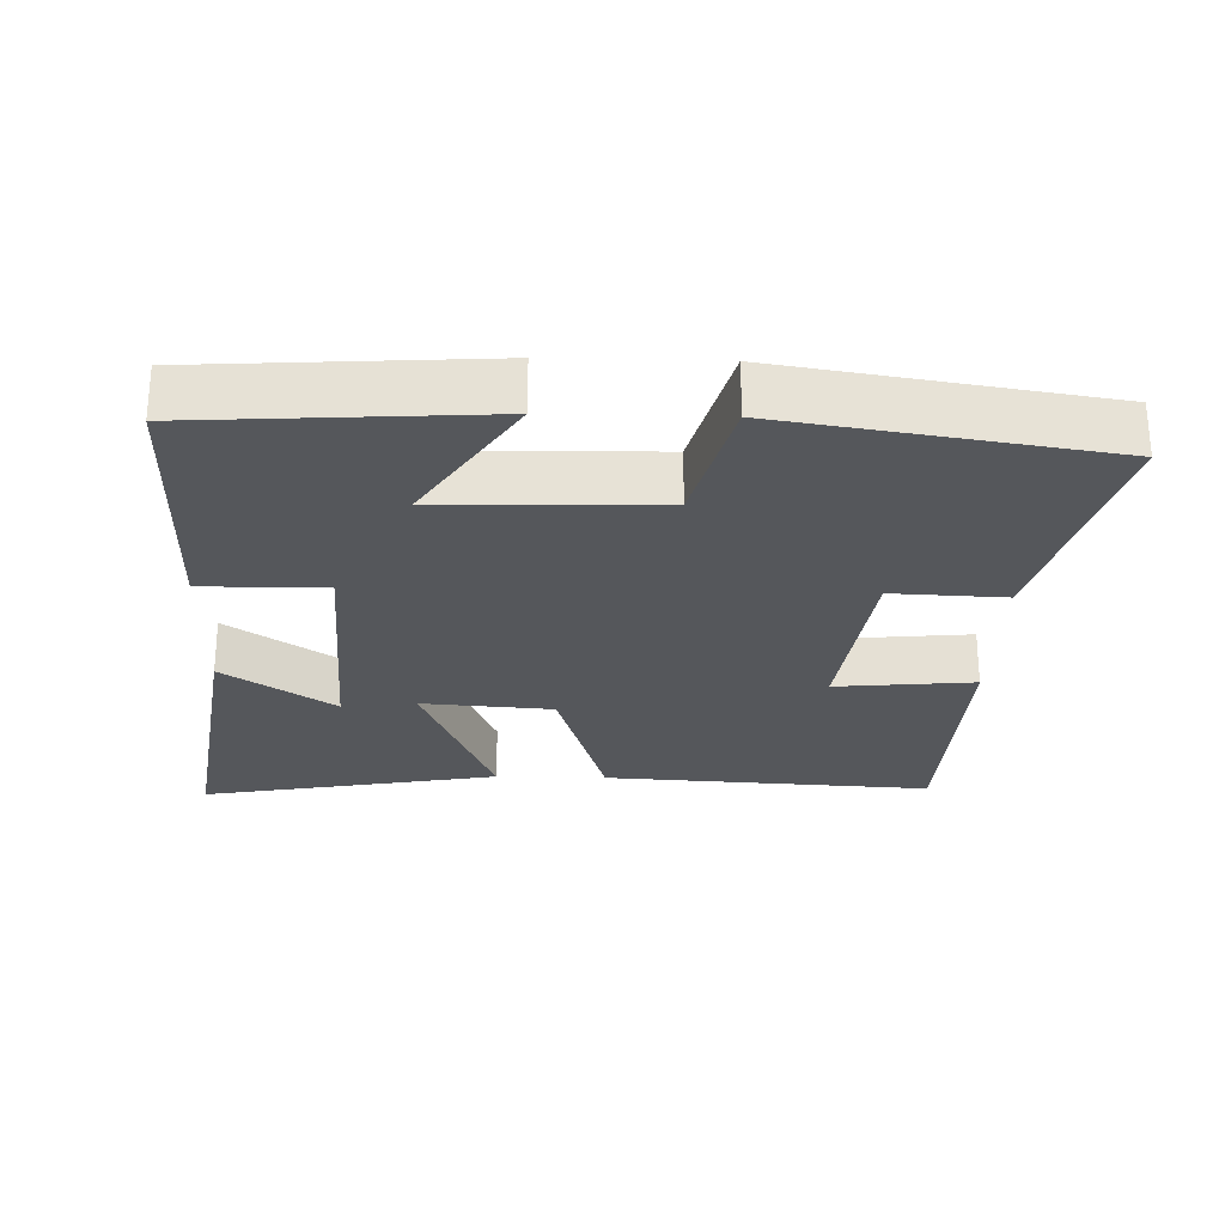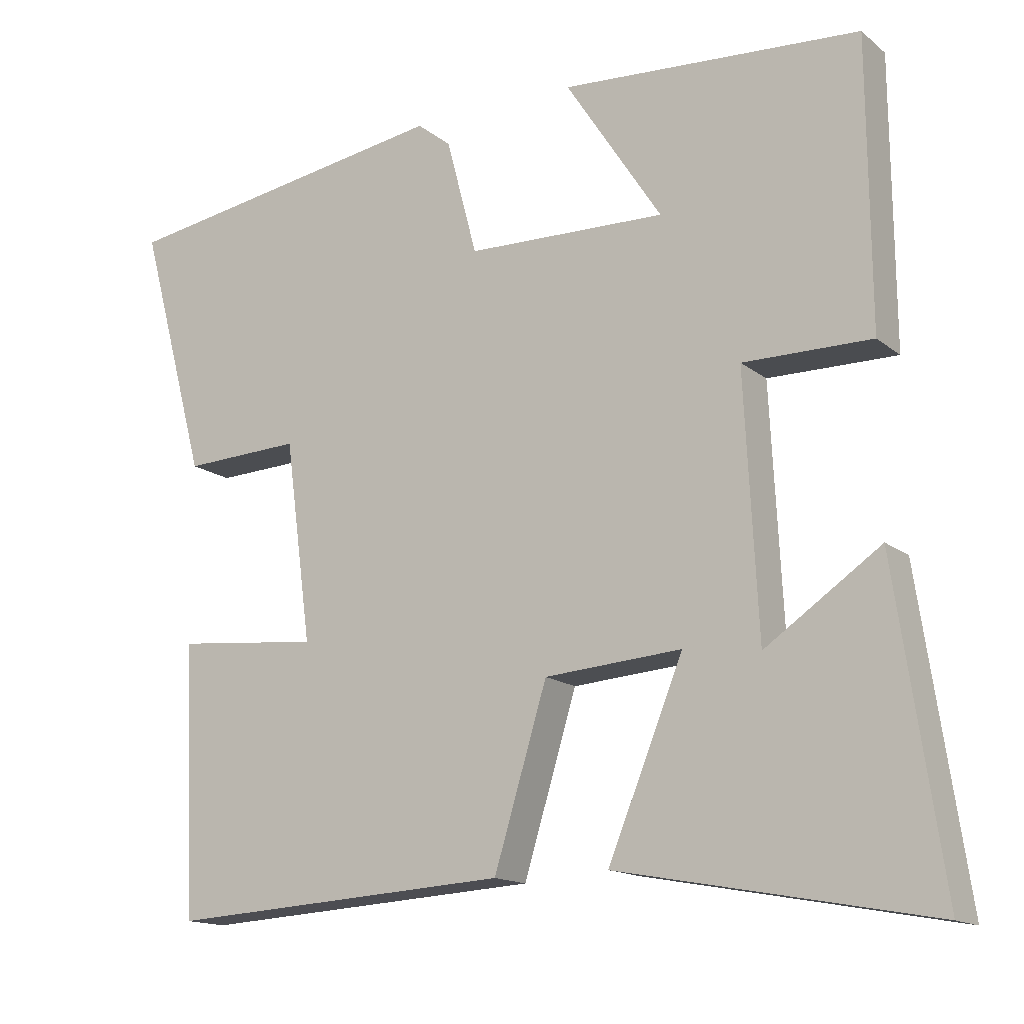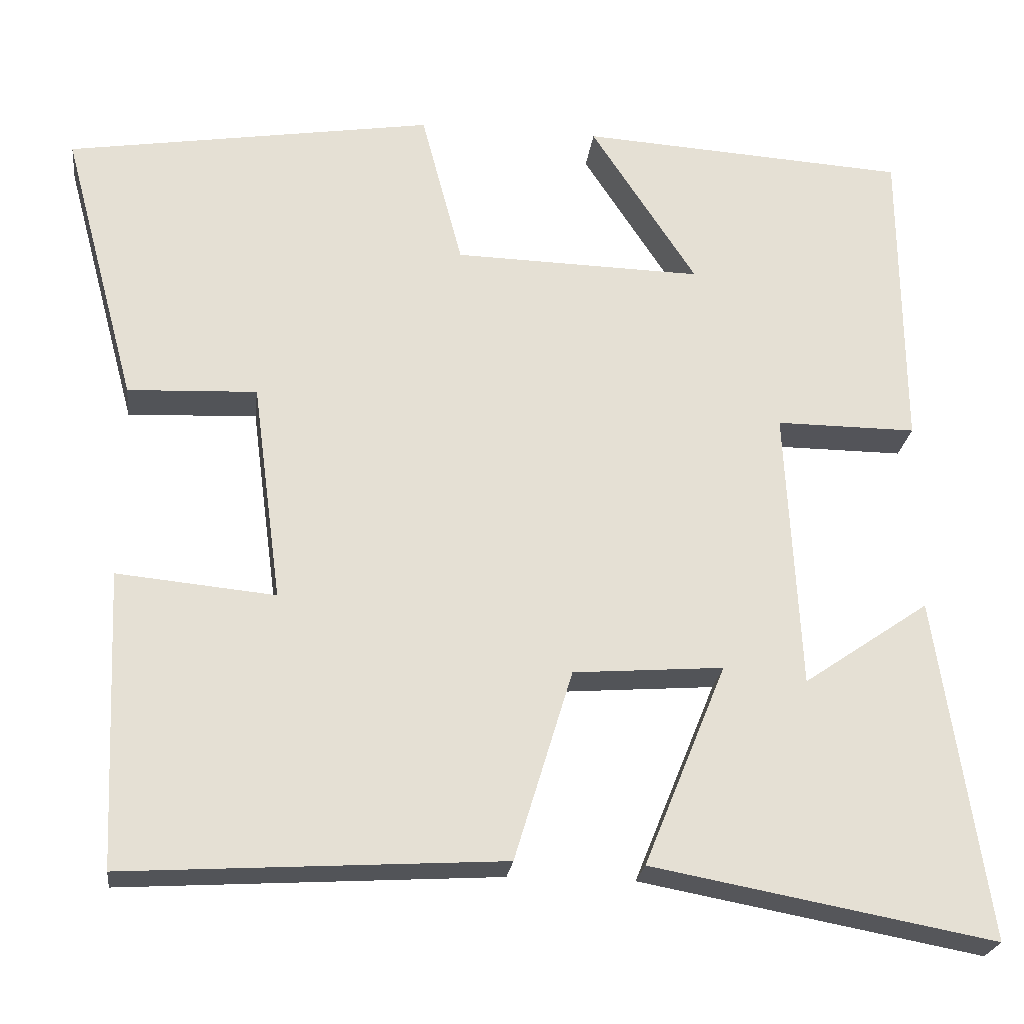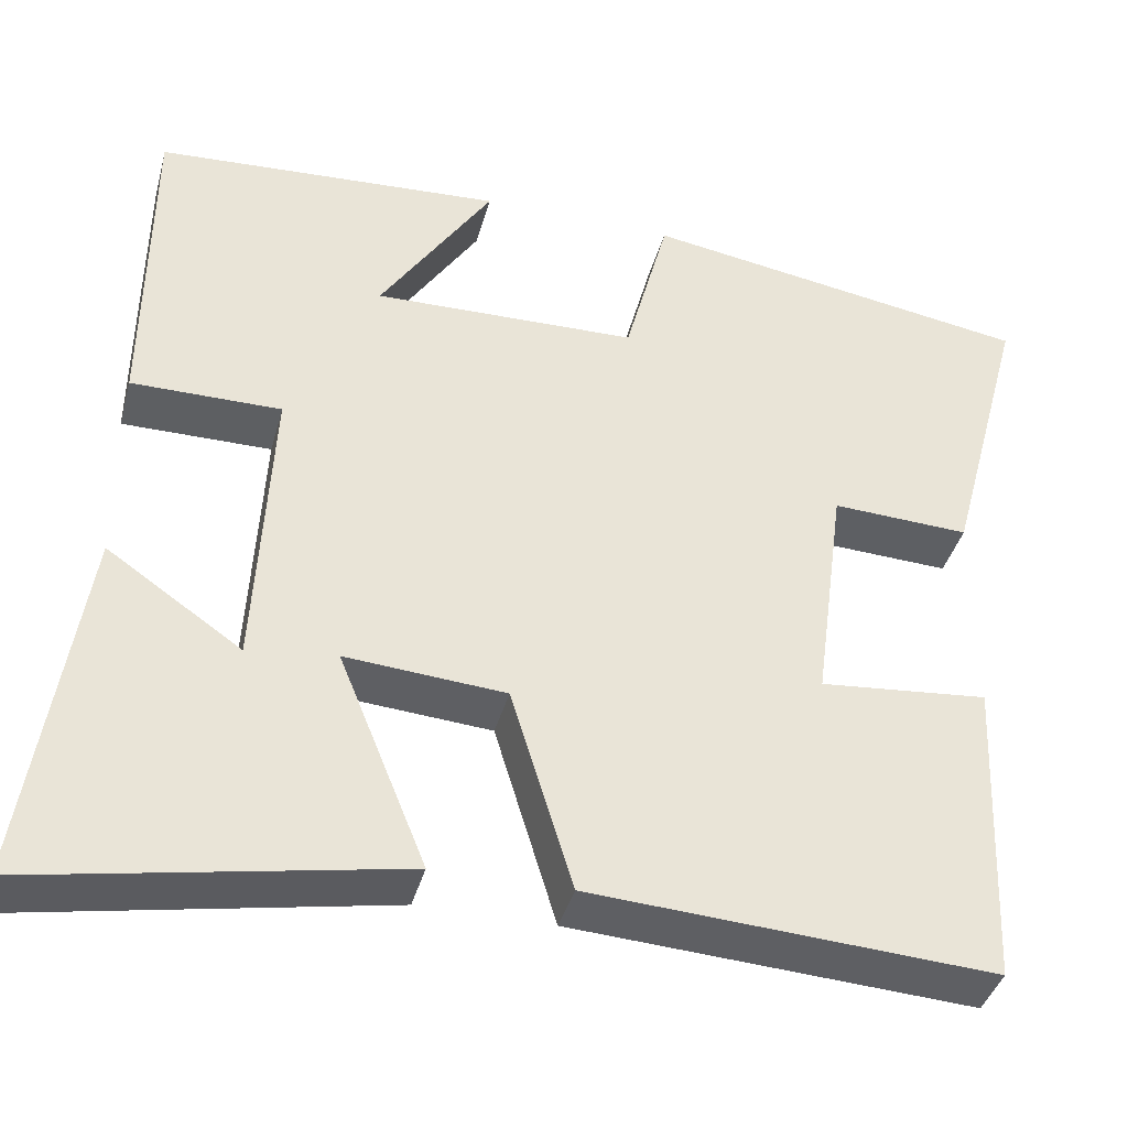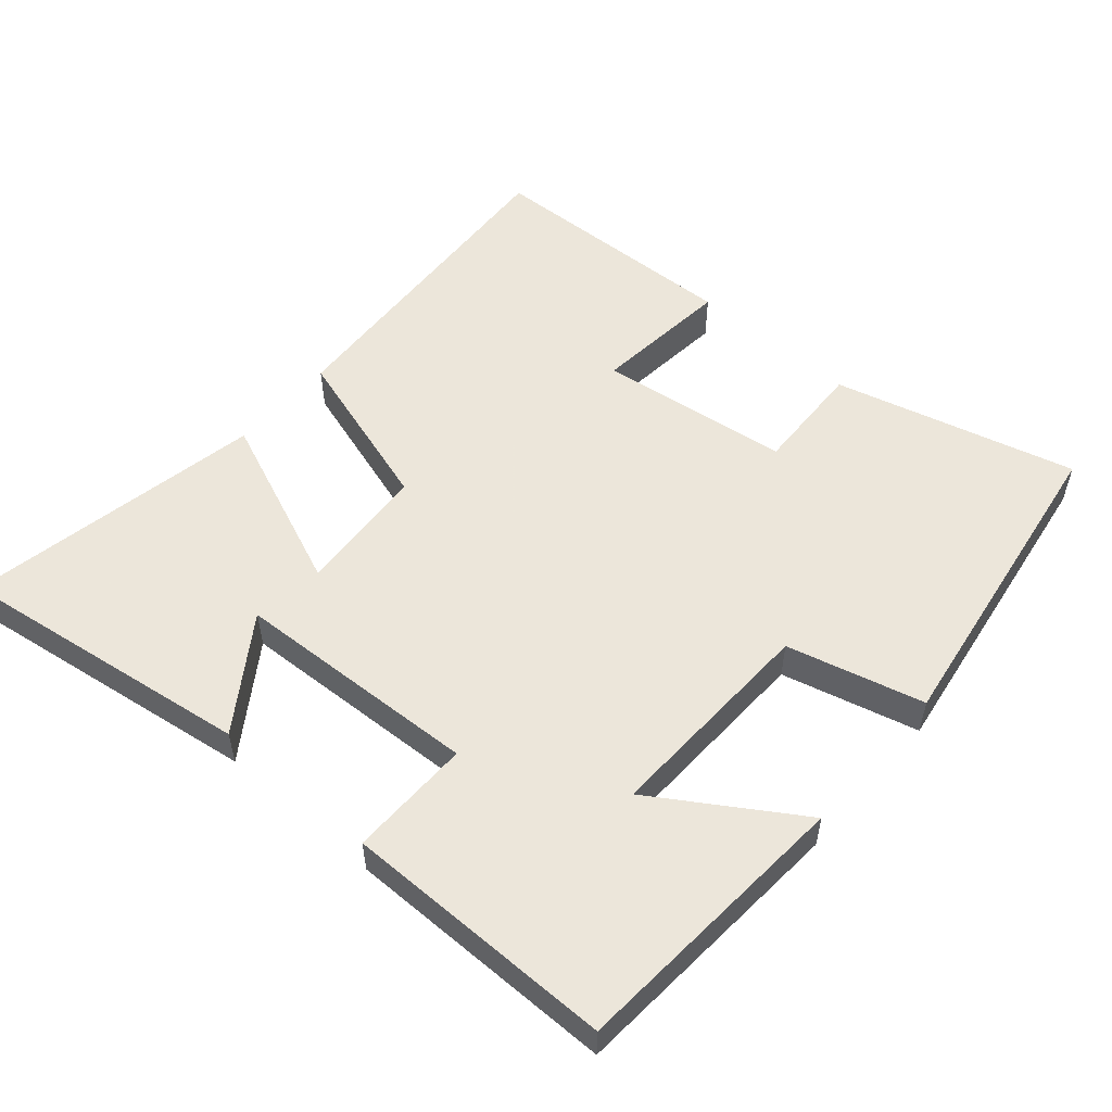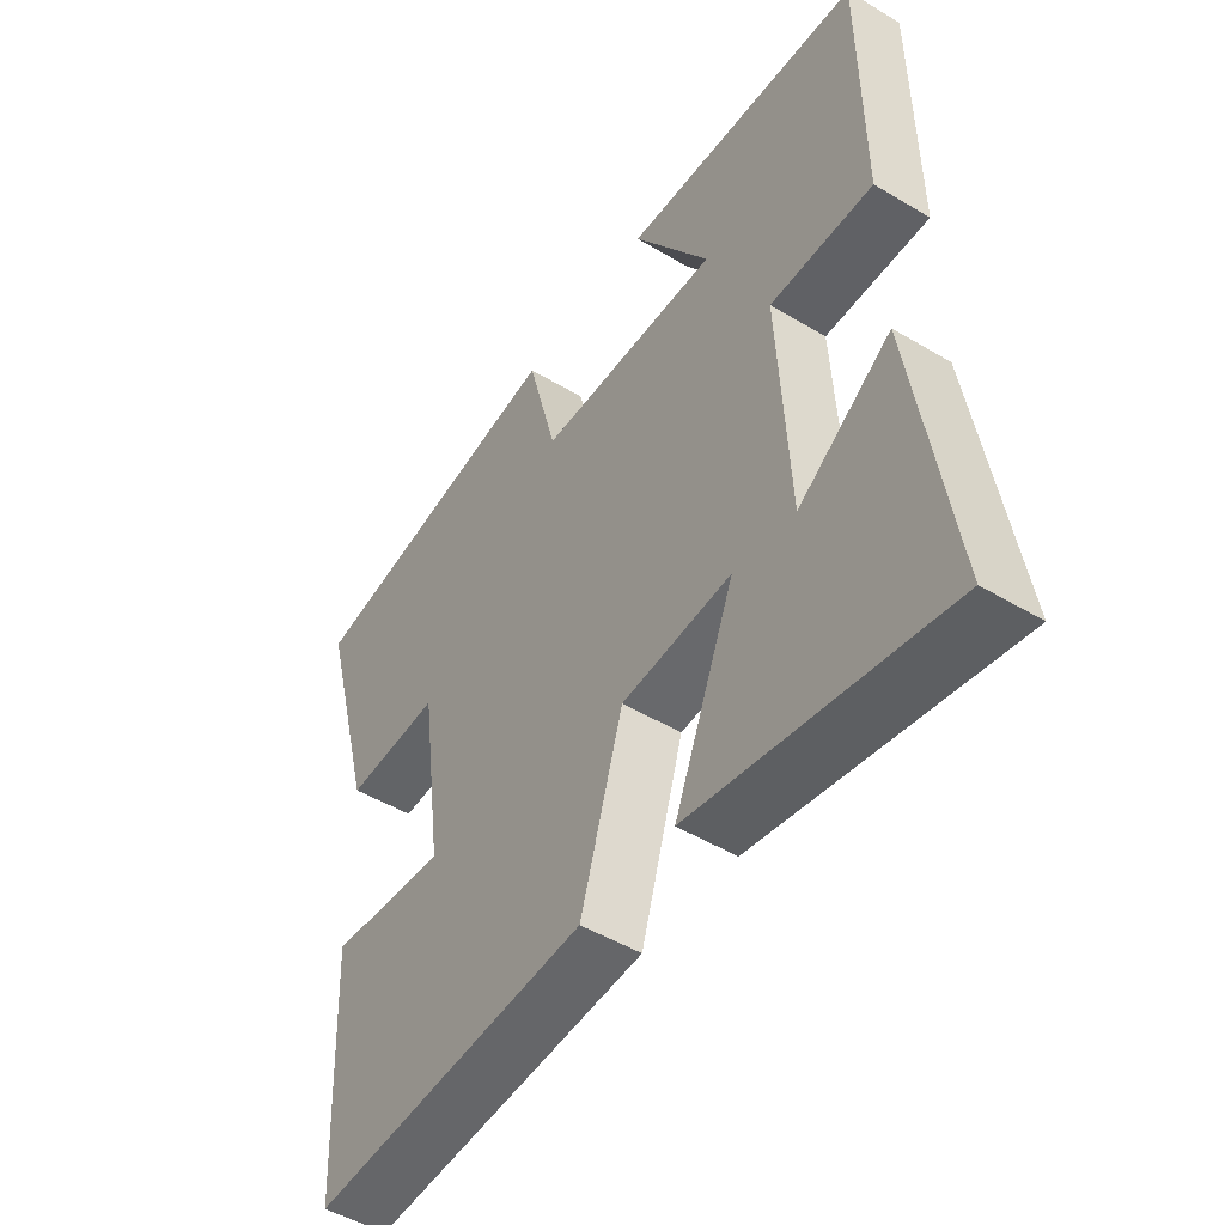
<metadata>
{"format":"obj","ext":"obj","renderer":"f3d","projection":"perspective","resolution":1024,"background":"white","views":[{"elev":-26.5,"azim":-1.6,"up":"+Y"},{"elev":-14.9,"azim":-148.2,"up":"+Z"},{"elev":-23.8,"azim":173.1,"up":"+Z"},{"elev":-39.7,"azim":-14.9,"up":"+Z"},{"elev":54.2,"azim":-48.8,"up":"+Y"},{"elev":-48.9,"azim":-123.7,"up":"+Z"}]}
</metadata>
<code>
v -0.563 0.07 -0.579
v -0.5 0.07 -0.155
v -0.344 0.07 -0.262
v -0.326 0.07 0.088
v -0.5 0.07 0.087
v -0.497 0.07 0.474
v -0.091 0.07 0.5
v -0.222 0.07 0.298
v 0.086 0.07 0.306
v 0.137 0.07 0.5
v 0.592 0.07 0.428
v 0.5 0.07 0.085
v 0.34 0.07 0.092
v 0.304 0.07 -0.18
v 0.5 0.07 -0.161
v 0.484 0.07 -0.528
v 0.017 0.07 -0.5
v -0.055 0.07 -0.263
v -0.241 0.07 -0.249
v -0.139 0.07 -0.5
v -0.563 0 -0.579
v -0.5 0 -0.155
v -0.344 0 -0.262
v -0.326 0 0.088
v -0.5 0 0.087
v -0.497 0 0.474
v -0.091 0 0.5
v -0.222 0 0.298
v 0.086 0 0.306
v 0.137 0 0.5
v 0.592 0 0.428
v 0.5 0 0.085
v 0.34 0 0.092
v 0.304 0 -0.18
v 0.5 0 -0.161
v 0.484 0 -0.528
v 0.017 0 -0.5
v -0.055 0 -0.263
v -0.241 0 -0.249
v -0.139 0 -0.5
f 19 20 1
f 15 16 17 18
f 14 15 18 19
f 13 14 19
f 10 11 12 13
f 9 10 13
f 8 9 13 19
f 5 6 7 8
f 4 5 8
f 3 4 8 19
f 1 2 3
f 1 3 19
f 21 40 39
f 38 37 36 35
f 39 38 35 34
f 39 34 33
f 33 32 31 30
f 33 30 29
f 39 33 29 28
f 28 27 26 25
f 28 25 24
f 39 28 24 23
f 23 22 21
f 39 23 21
f 1 21 22 2
f 2 22 23 3
f 3 23 24 4
f 4 24 25 5
f 5 25 26 6
f 6 26 27 7
f 7 27 28 8
f 8 28 29 9
f 9 29 30 10
f 10 30 31 11
f 11 31 32 12
f 12 32 33 13
f 13 33 34 14
f 14 34 35 15
f 15 35 36 16
f 16 36 37 17
f 17 37 38 18
f 18 38 39 19
f 19 39 40 20
f 20 40 21 1

</code>
